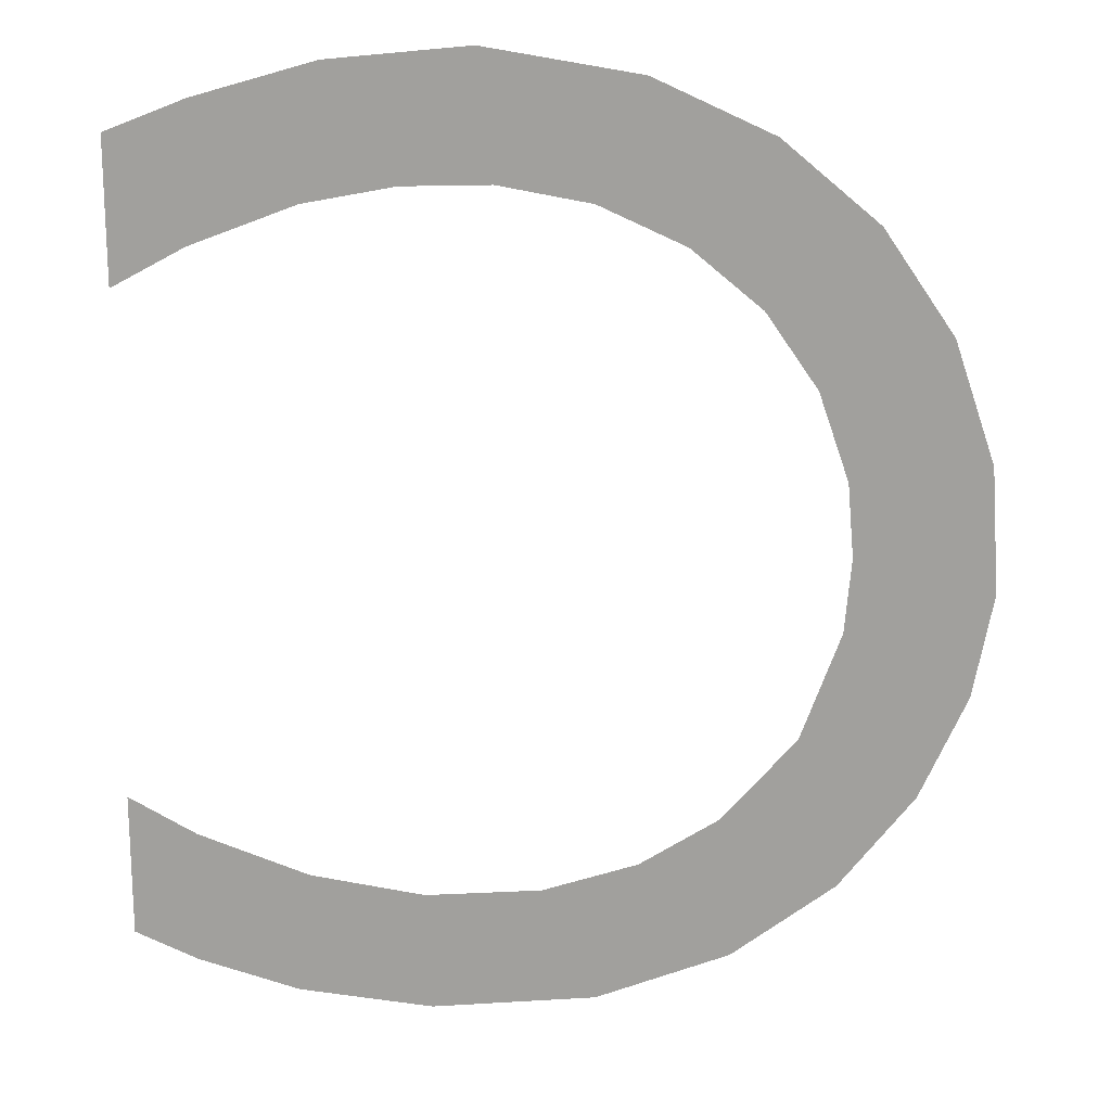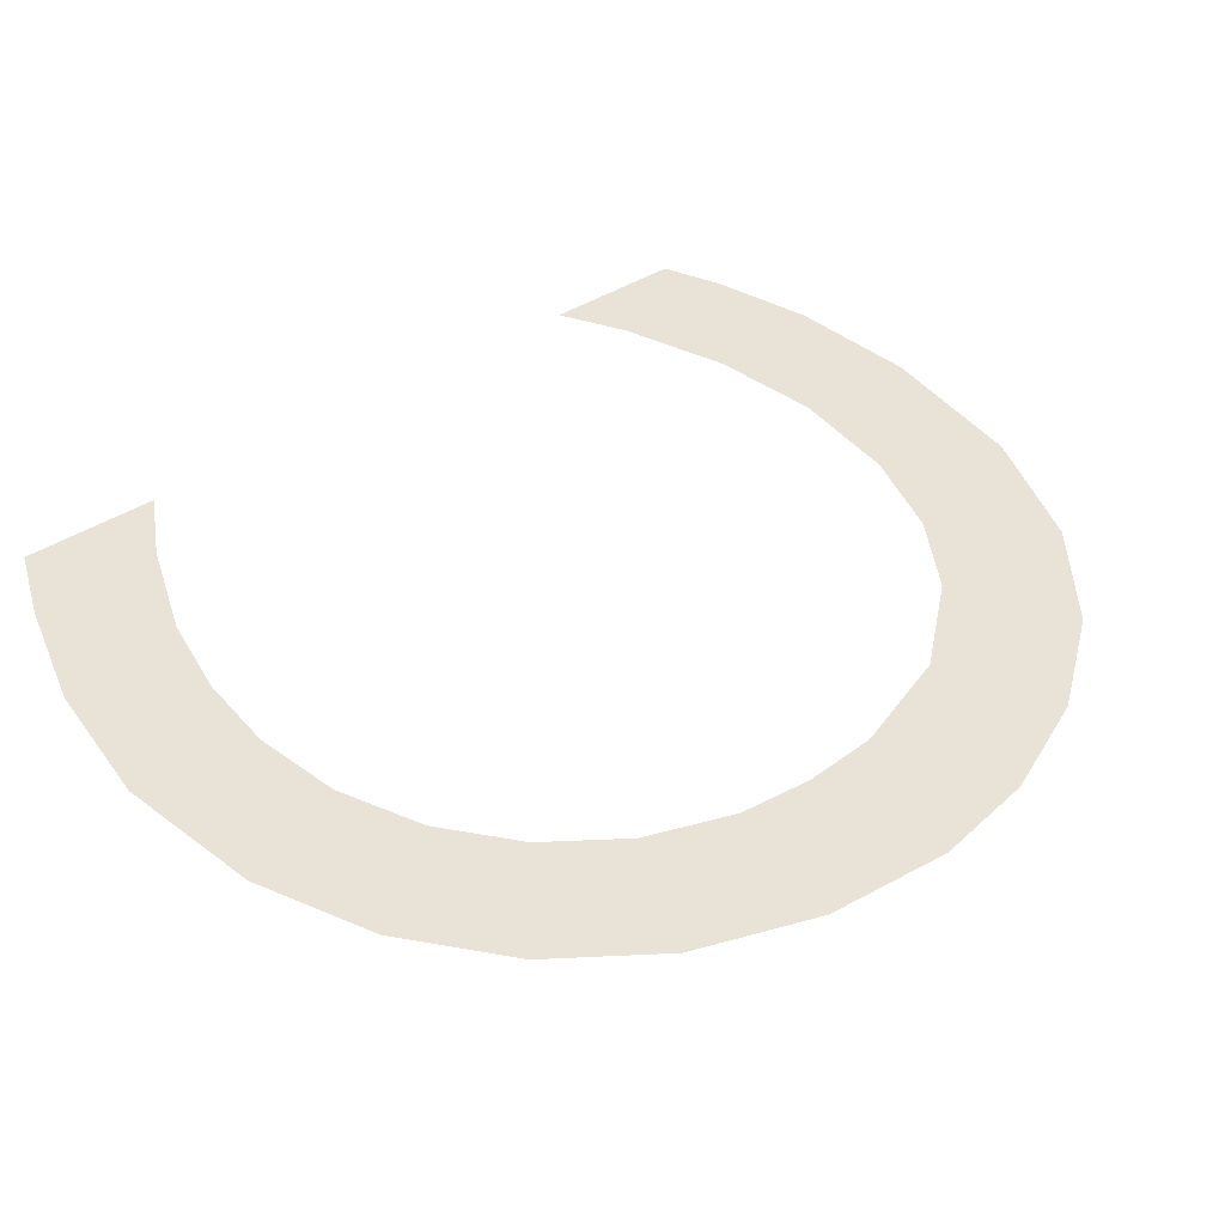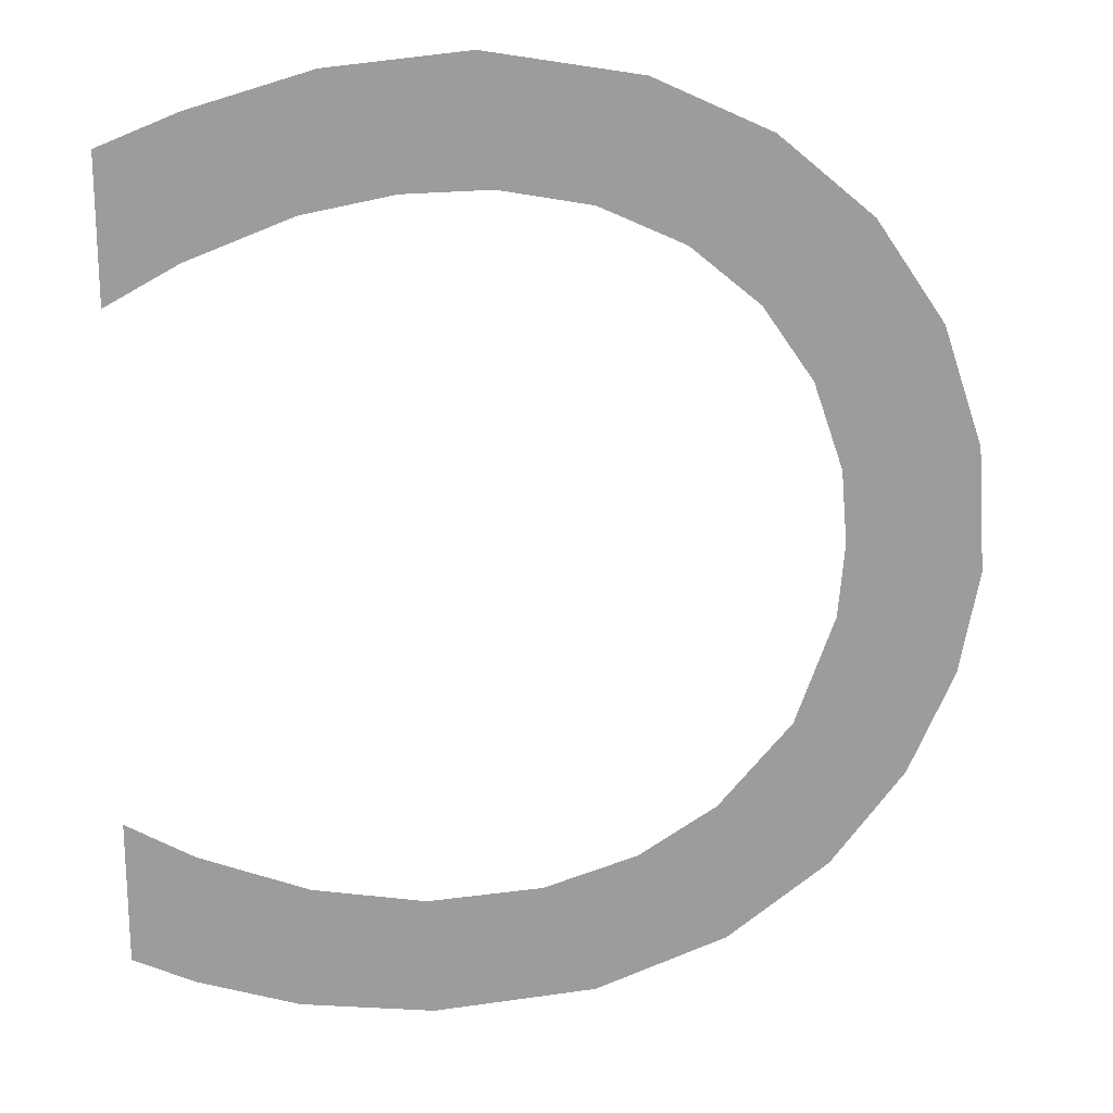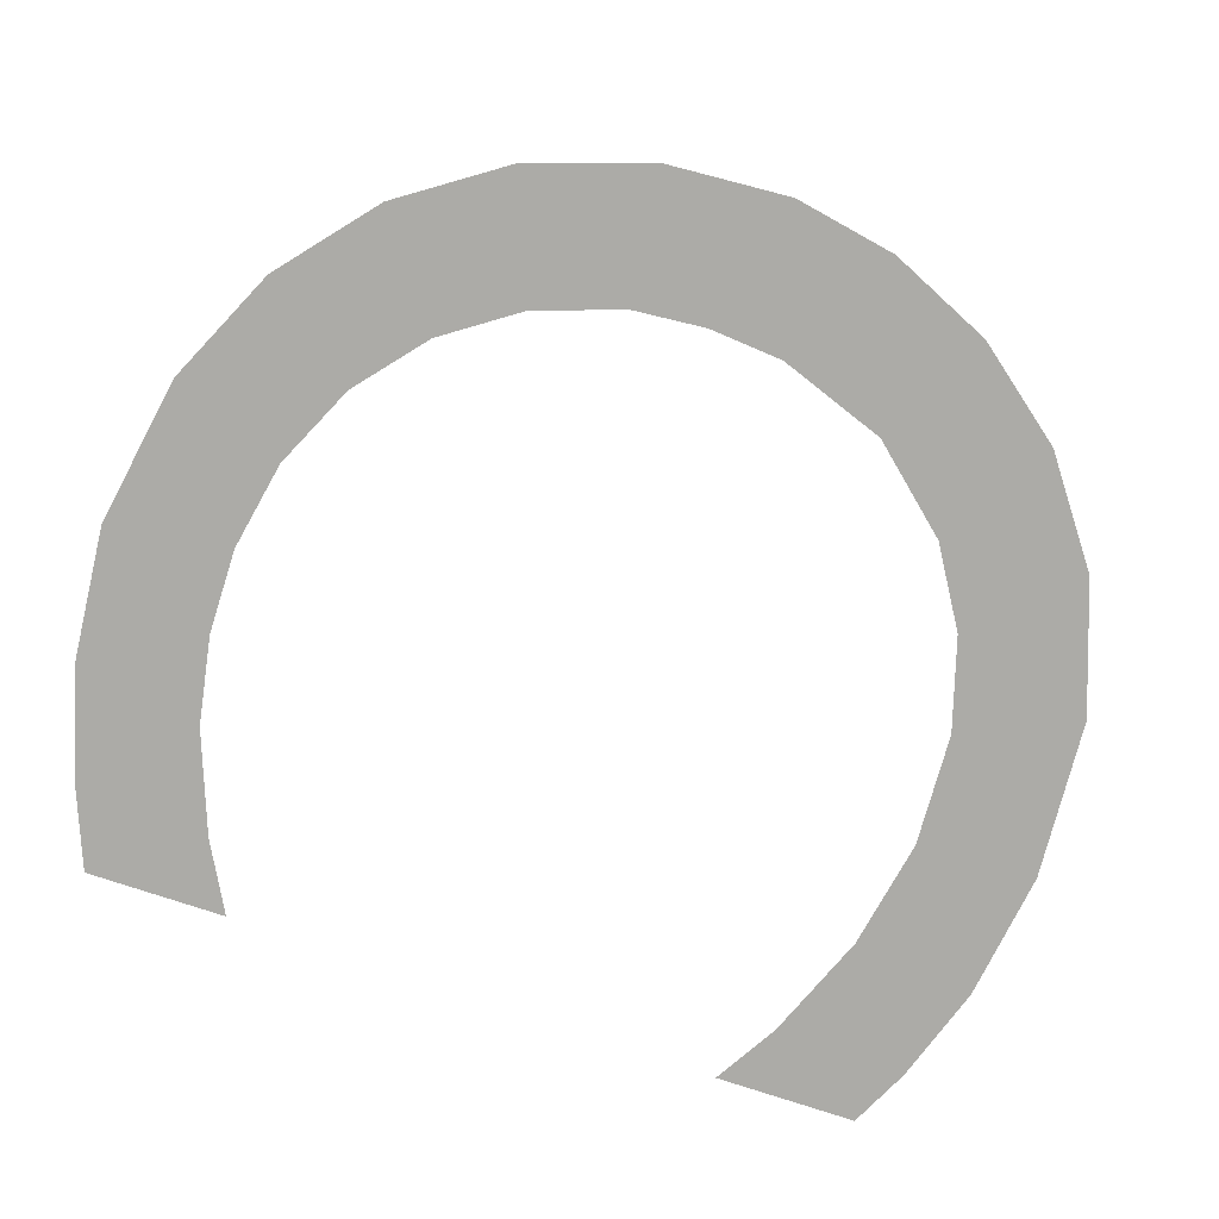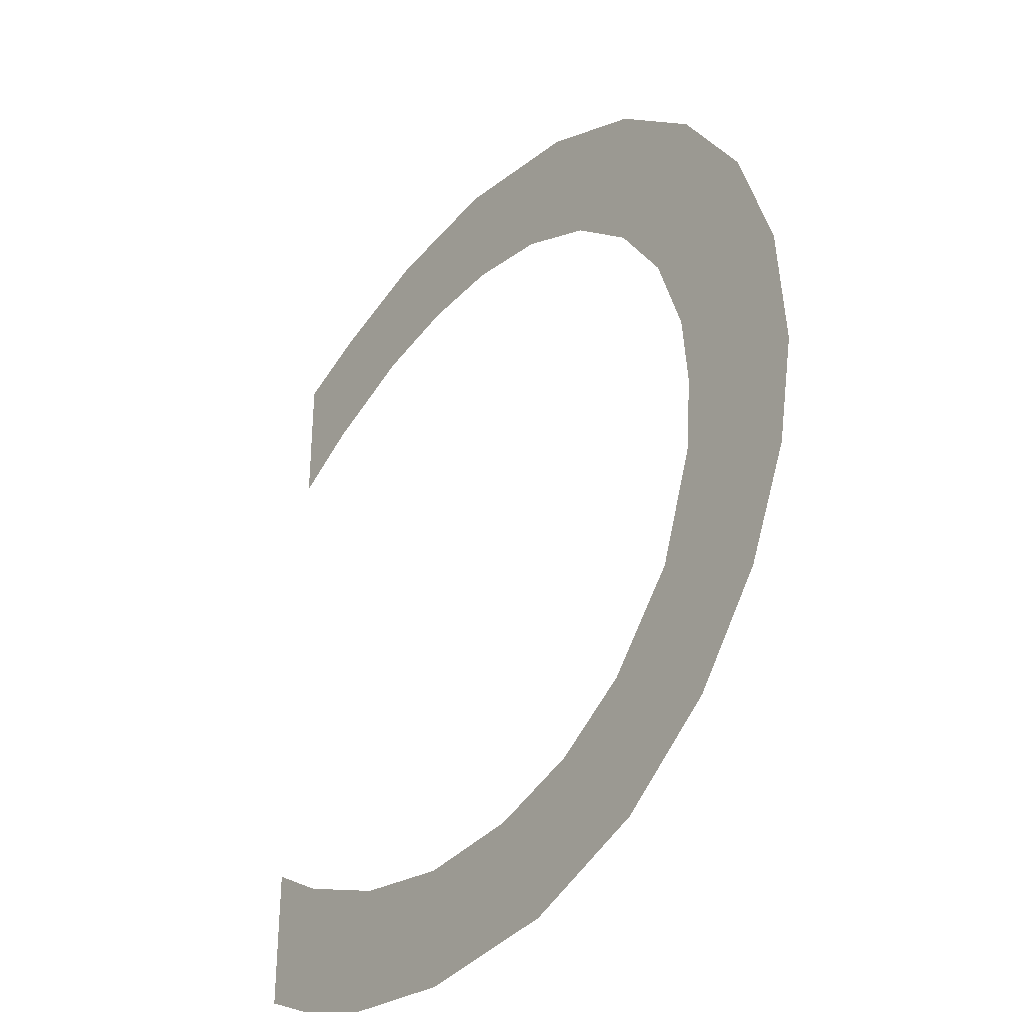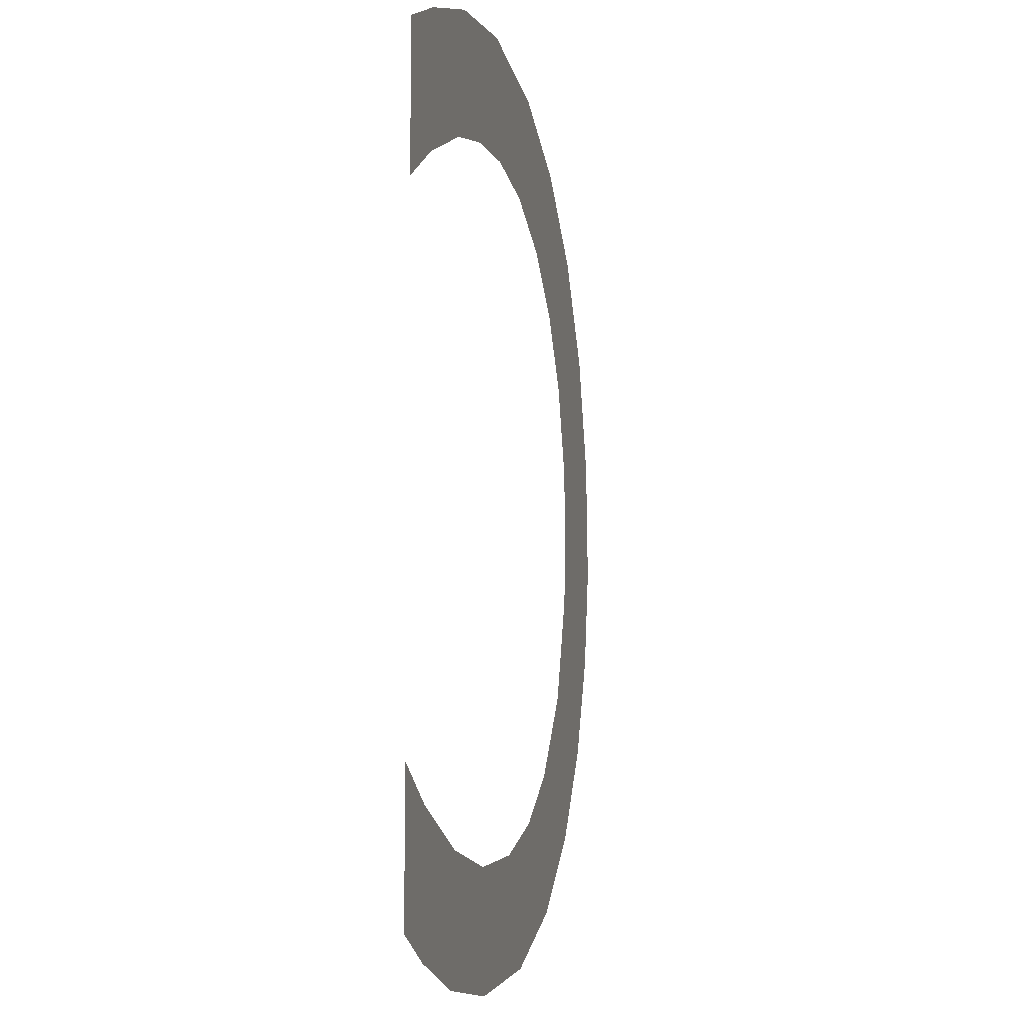
<metadata>
{"format":"obj","ext":"obj","renderer":"f3d","projection":"perspective","resolution":1024,"background":"white","views":[{"elev":18.3,"azim":-179.5,"up":"+Y"},{"elev":41.5,"azim":-127.6,"up":"+Z"},{"elev":20.1,"azim":171.4,"up":"+Y"},{"elev":-76.3,"azim":-108.4,"up":"+Z"},{"elev":-34.2,"azim":-126.6,"up":"+Y"},{"elev":-5.4,"azim":102.5,"up":"+Y"}]}
</metadata>
<code>
o Text_Text.002
v 0.656 0.635 0
v 0.5984 0.6577 0
v 0.5101 0.6828 0
v 0.408 0.6922 0
v 0.2945 0.6727 0
v 0.2077 0.6325 0
v 0.137 0.5729 0
v 0.08497 0.4967 0
v 0.05443 0.4066 0
v 0.048 0.3132 0
v 0.06237 0.2365 0
v 0.09682 0.1595 0
v 0.1519 0.08973 0
v 0.228 0.03401 0
v 0.3261 -0.001137 -0
v 0.4462 -0.009191 -0
v 0.5439 0.004586 0
v 0.6179 0.02918 0
v 0.663 0.051 0
v 0.663 0.158 0
v 0.6141 0.1291 0
v 0.5335 0.09684 0
v 0.4503 0.08118 0
v 0.3654 0.0854 0
v 0.2956 0.1062 0
v 0.2375 0.1418 0
v 0.1829 0.2039 0
v 0.1536 0.2844 0
v 0.149 0.34 0
v 0.1537 0.3945 0
v 0.1762 0.4597 0
v 0.2143 0.515 0
v 0.266 0.5584 0
v 0.3291 0.5877 0
v 0.3965 0.6005 0
v 0.4603 0.5994 0
v 0.5265 0.5874 0
v 0.6033 0.5585 0
v 0.656 0.53 0
f 5 3 4
f 5 2 3
f 6 2 5
f 6 1 2
f 6 36 1
f 36 37 1
f 37 38 1
f 38 39 1
f 7 35 6
f 35 36 6
f 7 34 35
f 7 33 34
f 8 33 7
f 8 32 33
f 8 31 32
f 9 31 8
f 9 30 31
f 10 30 9
f 10 29 30
f 10 28 29
f 11 28 10
f 11 27 28
f 12 27 11
f 12 26 27
f 21 19 20
f 13 26 12
f 13 25 26
f 22 19 21
f 13 24 25
f 23 19 22
f 13 23 24
f 13 19 23
f 14 19 13
f 14 18 19
f 15 18 14
f 15 17 18
f 15 16 17

</code>
